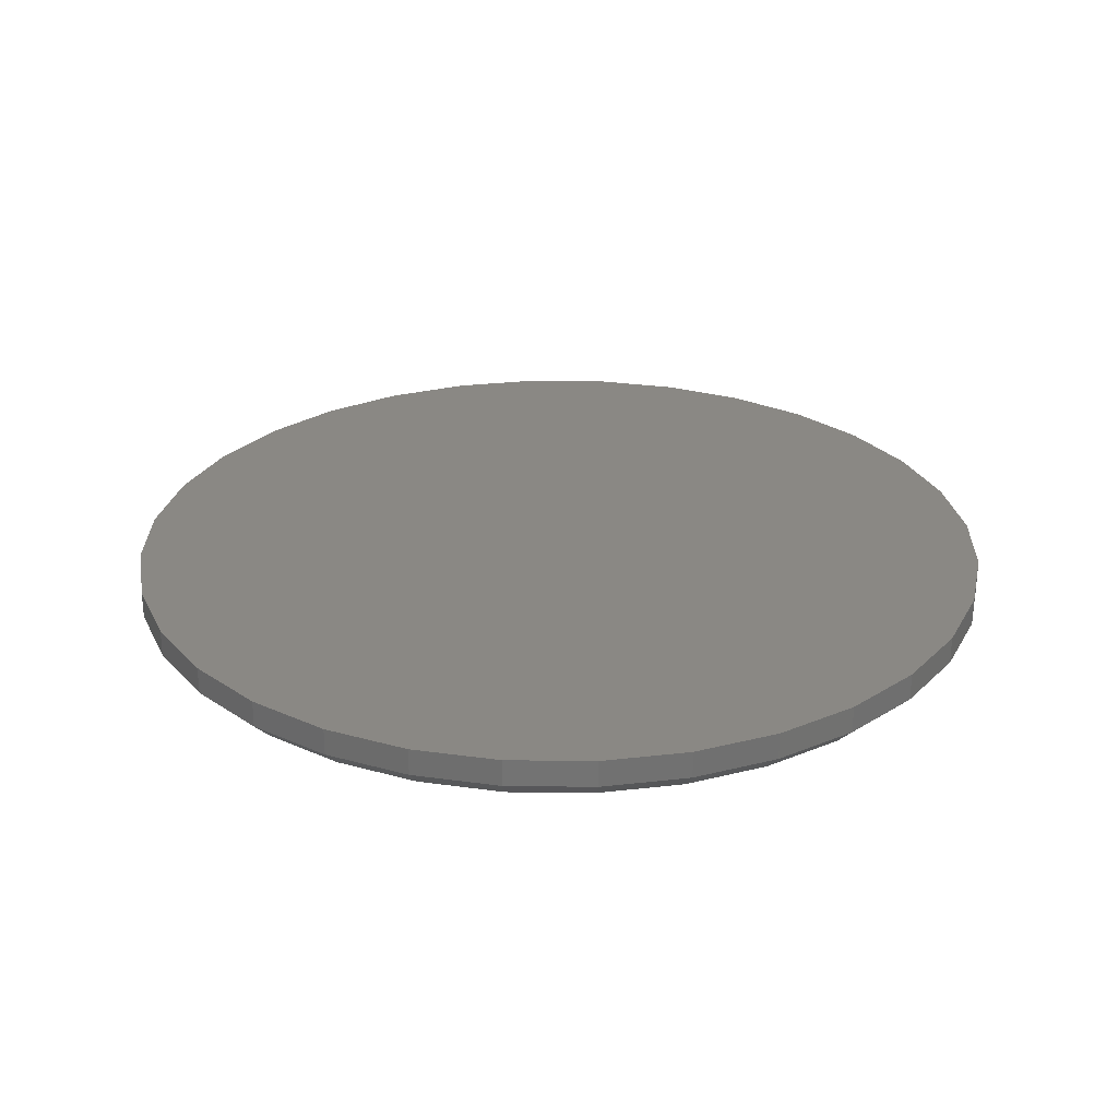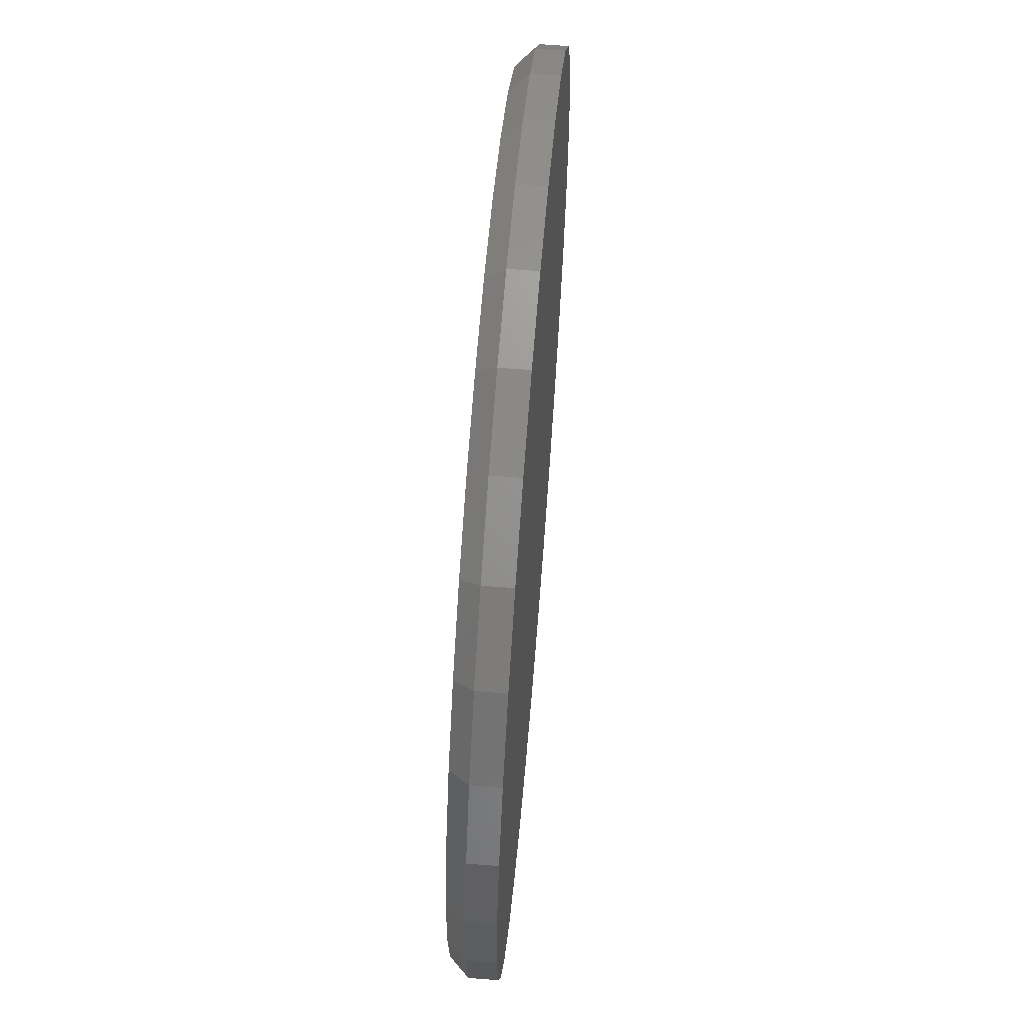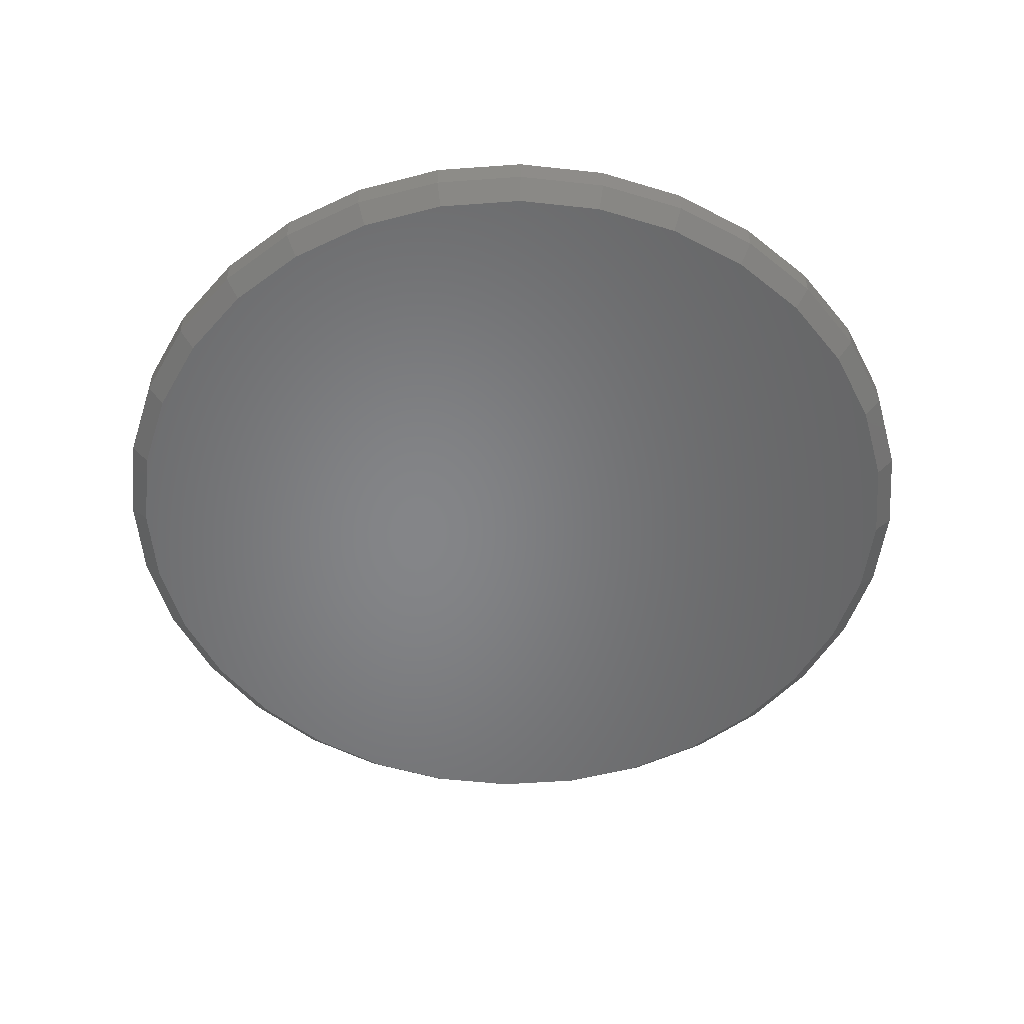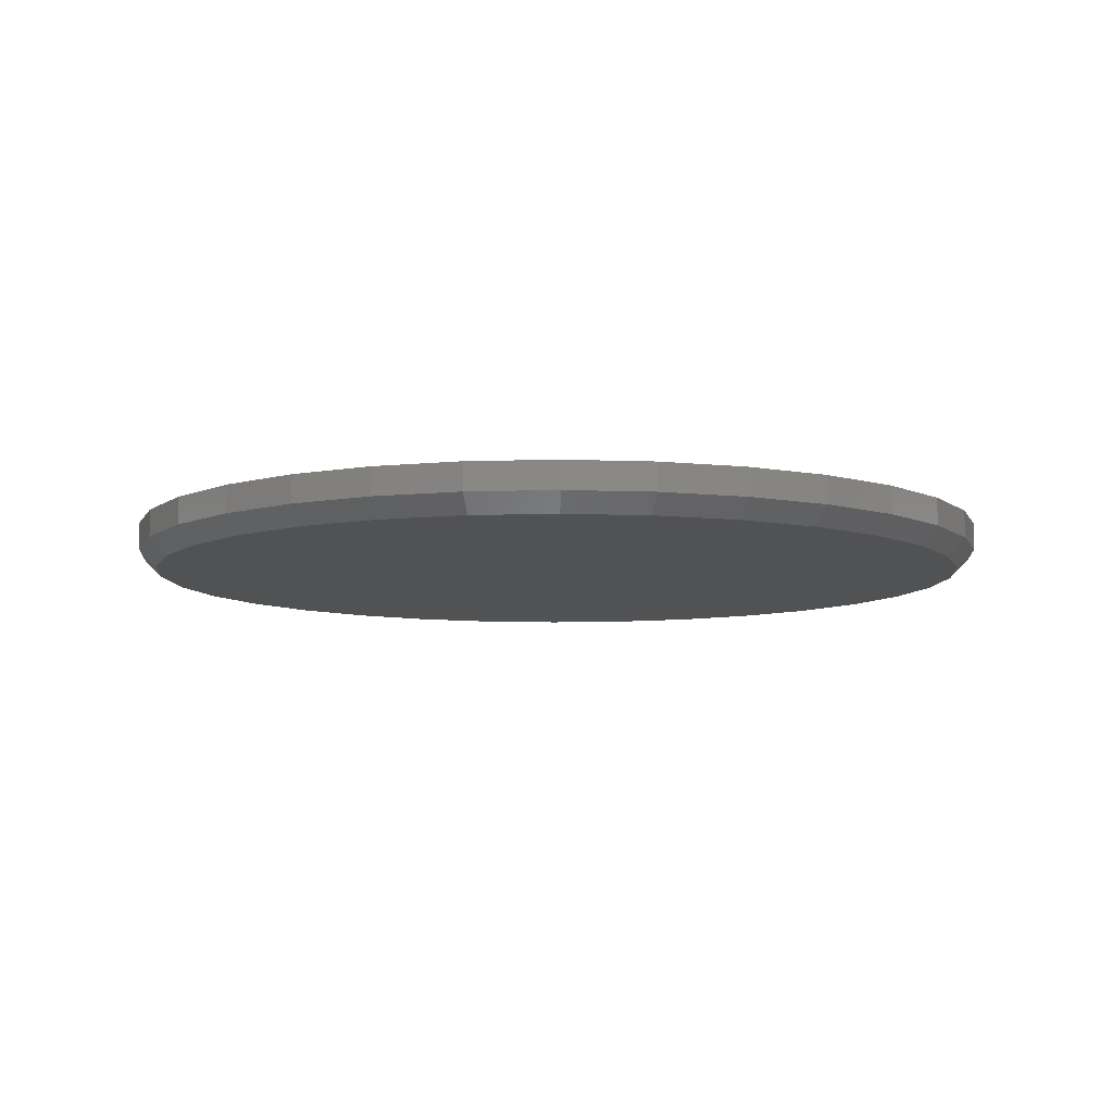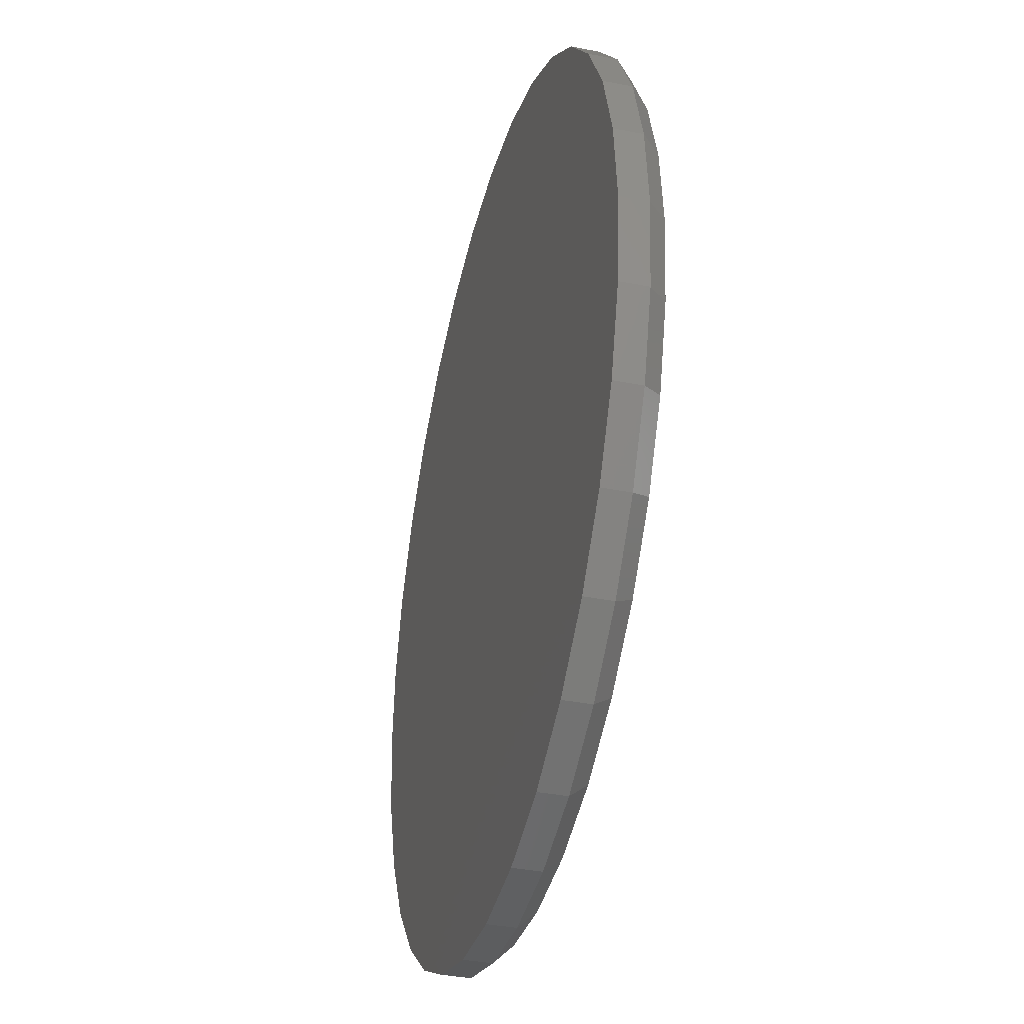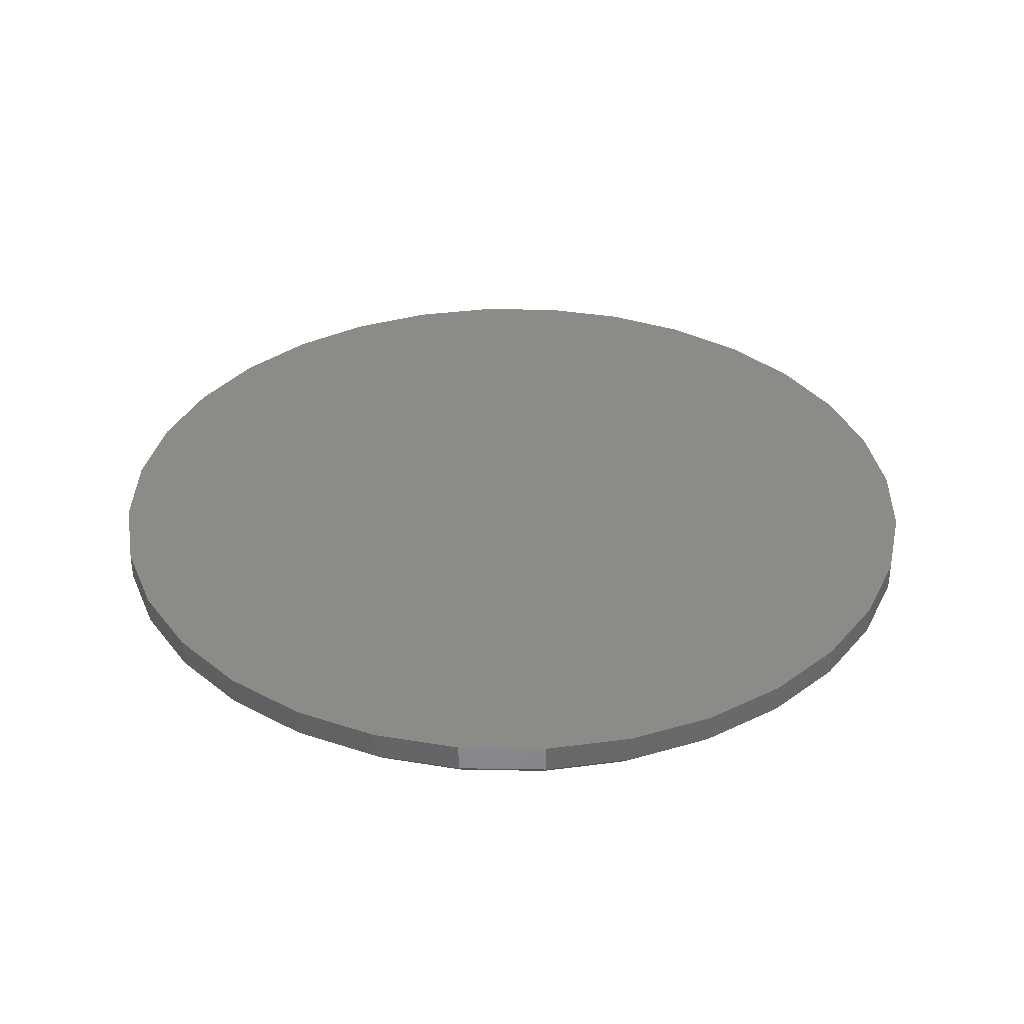
<metadata>
{"format":"stl","ext":"stl","renderer":"f3d","projection":"perspective","resolution":1024,"background":"white","views":[{"elev":27.1,"azim":62.9,"up":"+Y"},{"elev":63.9,"azim":94.7,"up":"+Z"},{"elev":-52.5,"azim":10.1,"up":"+Y"},{"elev":-8.2,"azim":123.3,"up":"+Y"},{"elev":-36.7,"azim":-104.3,"up":"+Z"},{"elev":35.0,"azim":51.9,"up":"+Y"}]}
</metadata>
<code>
# stl→obj: 96 verts, 188 faces
v -0.1339 -0.07812 0.7127
v 0.1497 -0.07812 0.7127
v 0.007895 -0.07812 0.7266
v 0.286 -0.07812 0.6713
v -0.2702 -0.07812 0.6713
v 0.4116 -0.07812 0.6042
v -0.3958 -0.07812 0.6042
v 0.5217 -0.07812 0.5138
v -0.5059 -0.07812 0.5138
v 0.6121 -0.07812 0.4037
v -0.5963 -0.07812 0.4037
v 0.6792 -0.07812 0.2781
v -0.6634 -0.07812 0.2781
v 0.7206 -0.07812 0.1418
v -0.7048 -0.07812 0.1418
v 0.7345 -0.07812 -9.447e-16
v -0.7188 -0.07812 -2.661e-16
v 0.7206 -0.07812 -0.1418
v -0.7048 -0.07812 -0.1418
v 0.6792 -0.07812 -0.2781
v -0.6634 -0.07812 -0.2781
v 0.6121 -0.07812 -0.4037
v -0.5963 -0.07812 -0.4037
v 0.5217 -0.07812 -0.5138
v -0.5059 -0.07812 -0.5138
v 0.4116 -0.07812 -0.6042
v -0.3958 -0.07812 -0.6042
v 0.286 -0.07812 -0.6713
v -0.2702 -0.07812 -0.6713
v 0.1497 -0.07812 -0.7127
v -0.1339 -0.07812 -0.7127
v 0.007895 -0.07812 -0.7266
v 0.7658 1.674e-16 -9.282e-17
v 0.7658 -0.04688 -9.516e-16
v 0.7512 1.658e-16 -0.1479
v 0.7512 -0.04688 -0.1479
v 0.7081 1.61e-16 -0.29
v 0.7081 -0.04688 -0.29
v 0.6381 1.532e-16 -0.4211
v 0.6381 -0.04688 -0.4211
v 0.5438 1.428e-16 -0.5359
v 0.5438 -0.04688 -0.5359
v 0.429 1.3e-16 -0.6302
v 0.429 -0.04688 -0.6302
v 0.2979 1.155e-16 -0.7002
v 0.2979 -0.04688 -0.7002
v 0.1558 9.968e-17 -0.7433
v 0.1558 -0.04688 -0.7433
v 0.007895 8.327e-17 -0.7579
v 0.007895 -0.04688 -0.7579
v -0.14 6.685e-17 -0.7433
v -0.14 -0.04688 -0.7433
v -0.2821 5.107e-17 -0.7002
v -0.2821 -0.04688 -0.7002
v -0.4132 3.652e-17 -0.6302
v -0.4132 -0.04688 -0.6302
v -0.528 2.377e-17 -0.5359
v -0.528 -0.04688 -0.5359
v -0.6223 1.33e-17 -0.4211
v -0.6223 -0.04688 -0.4211
v -0.6923 5.529e-18 -0.29
v -0.6923 -0.04688 -0.29
v -0.7354 7.403e-19 -0.1479
v -0.7354 -0.04688 -0.1479
v -0.75 -8.765e-19 9.281e-17
v -0.75 -0.04688 9.281e-17
v -0.7354 7.403e-19 0.1479
v -0.7354 -0.04688 0.1479
v -0.6923 5.529e-18 0.29
v -0.6923 -0.04688 0.29
v -0.6223 1.33e-17 0.4211
v -0.6223 -0.04688 0.4211
v -0.528 2.377e-17 0.5359
v -0.528 -0.04688 0.5359
v -0.4132 3.652e-17 0.6302
v -0.4132 -0.04688 0.6302
v -0.2821 5.107e-17 0.7002
v -0.2821 -0.04688 0.7002
v -0.14 6.685e-17 0.7433
v -0.14 -0.04688 0.7433
v 0.007895 8.327e-17 0.7579
v 0.007895 -0.04688 0.7579
v 0.1558 9.968e-17 0.7433
v 0.1558 -0.04688 0.7433
v 0.2979 1.155e-16 0.7002
v 0.2979 -0.04688 0.7002
v 0.429 1.3e-16 0.6302
v 0.429 -0.04688 0.6302
v 0.5438 1.428e-16 0.5359
v 0.5438 -0.04688 0.5359
v 0.6381 1.532e-16 0.4211
v 0.6381 -0.04688 0.4211
v 0.7081 1.61e-16 0.29
v 0.7081 -0.04688 0.29
v 0.7512 1.658e-16 0.1479
v 0.7512 -0.04688 0.1479
f 1 2 3
f 2 1 4
f 4 1 5
f 4 5 6
f 6 5 7
f 6 7 8
f 8 7 9
f 8 9 10
f 10 9 11
f 10 11 12
f 12 11 13
f 12 13 14
f 14 13 15
f 14 15 16
f 16 15 17
f 16 17 18
f 18 17 19
f 18 19 20
f 20 19 21
f 20 21 22
f 22 21 23
f 22 23 24
f 24 23 25
f 24 25 26
f 26 25 27
f 26 27 28
f 28 27 29
f 28 29 30
f 30 29 31
f 30 31 32
f 33 34 35
f 35 34 36
f 35 36 37
f 37 36 38
f 37 38 39
f 39 38 40
f 39 40 41
f 41 40 42
f 41 42 43
f 43 42 44
f 43 44 45
f 45 44 46
f 45 46 47
f 47 46 48
f 47 48 49
f 49 48 50
f 49 50 51
f 51 50 52
f 51 52 53
f 53 52 54
f 53 54 55
f 55 54 56
f 55 56 57
f 57 56 58
f 57 58 59
f 59 58 60
f 59 60 61
f 61 60 62
f 61 62 63
f 63 62 64
f 63 64 65
f 65 64 66
f 65 66 67
f 67 66 68
f 67 68 69
f 69 68 70
f 69 70 71
f 71 70 72
f 71 72 73
f 73 72 74
f 73 74 75
f 75 74 76
f 75 76 77
f 77 76 78
f 77 78 79
f 79 78 80
f 79 80 81
f 81 80 82
f 81 82 83
f 83 82 84
f 83 84 85
f 85 84 86
f 85 86 87
f 87 86 88
f 87 88 89
f 89 88 90
f 89 90 91
f 91 90 92
f 91 92 93
f 93 92 94
f 93 94 95
f 95 94 96
f 95 96 33
f 33 96 34
f 3 2 82
f 82 80 3
f 72 9 74
f 74 9 7
f 74 7 76
f 9 72 11
f 11 72 70
f 11 70 13
f 13 70 68
f 13 68 15
f 15 68 66
f 15 66 17
f 10 90 8
f 8 90 88
f 8 88 6
f 90 10 92
f 92 10 12
f 92 12 94
f 94 12 14
f 94 14 96
f 96 14 16
f 96 16 34
f 82 2 84
f 84 2 4
f 84 4 86
f 86 4 6
f 86 6 88
f 3 80 1
f 1 80 78
f 1 78 5
f 5 78 76
f 5 76 7
f 32 31 50
f 50 48 32
f 40 24 42
f 42 24 26
f 42 26 44
f 24 40 22
f 22 40 38
f 22 38 20
f 20 38 36
f 20 36 18
f 18 36 34
f 18 34 16
f 23 58 25
f 25 58 56
f 25 56 27
f 58 23 60
f 60 23 21
f 60 21 62
f 62 21 19
f 62 19 64
f 64 19 17
f 64 17 66
f 50 31 52
f 52 31 29
f 52 29 54
f 54 29 27
f 54 27 56
f 32 48 30
f 30 48 46
f 30 46 28
f 28 46 44
f 28 44 26
f 81 83 79
f 49 51 47
f 47 51 53
f 47 53 45
f 45 53 55
f 45 55 43
f 43 55 57
f 43 57 41
f 41 57 59
f 41 59 39
f 39 59 61
f 39 61 37
f 37 61 63
f 37 63 35
f 35 63 65
f 35 65 33
f 33 65 67
f 33 67 95
f 95 67 69
f 95 69 93
f 93 69 71
f 93 71 91
f 91 71 73
f 91 73 89
f 89 73 75
f 89 75 87
f 87 75 77
f 87 77 85
f 85 77 79
f 85 79 83

</code>
